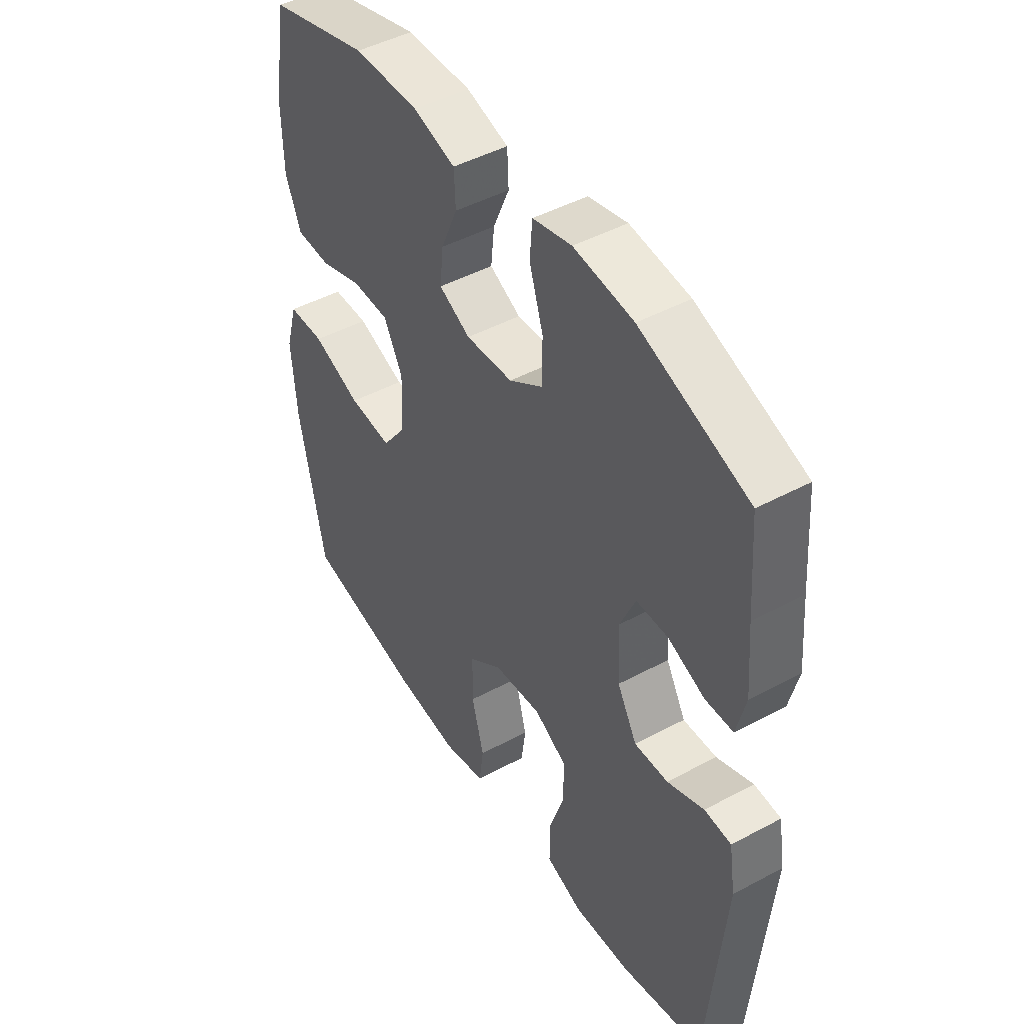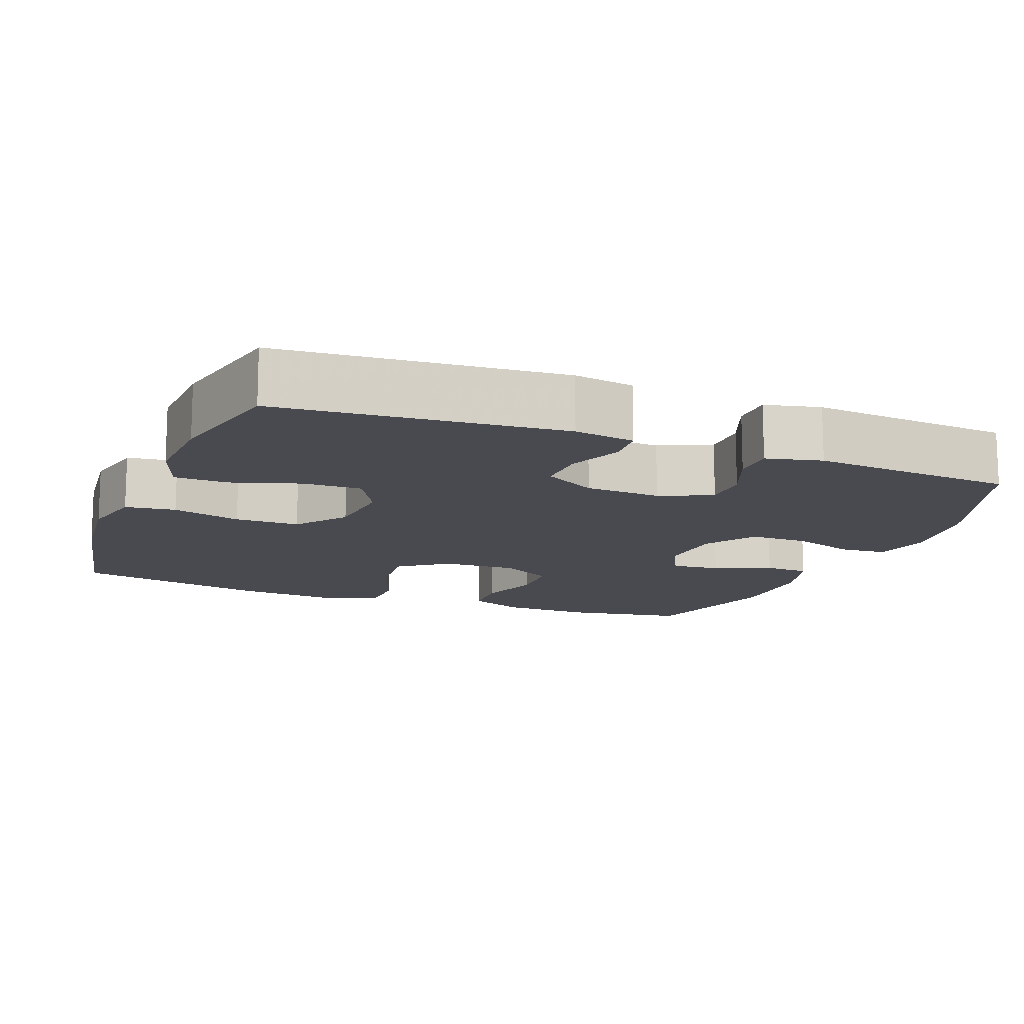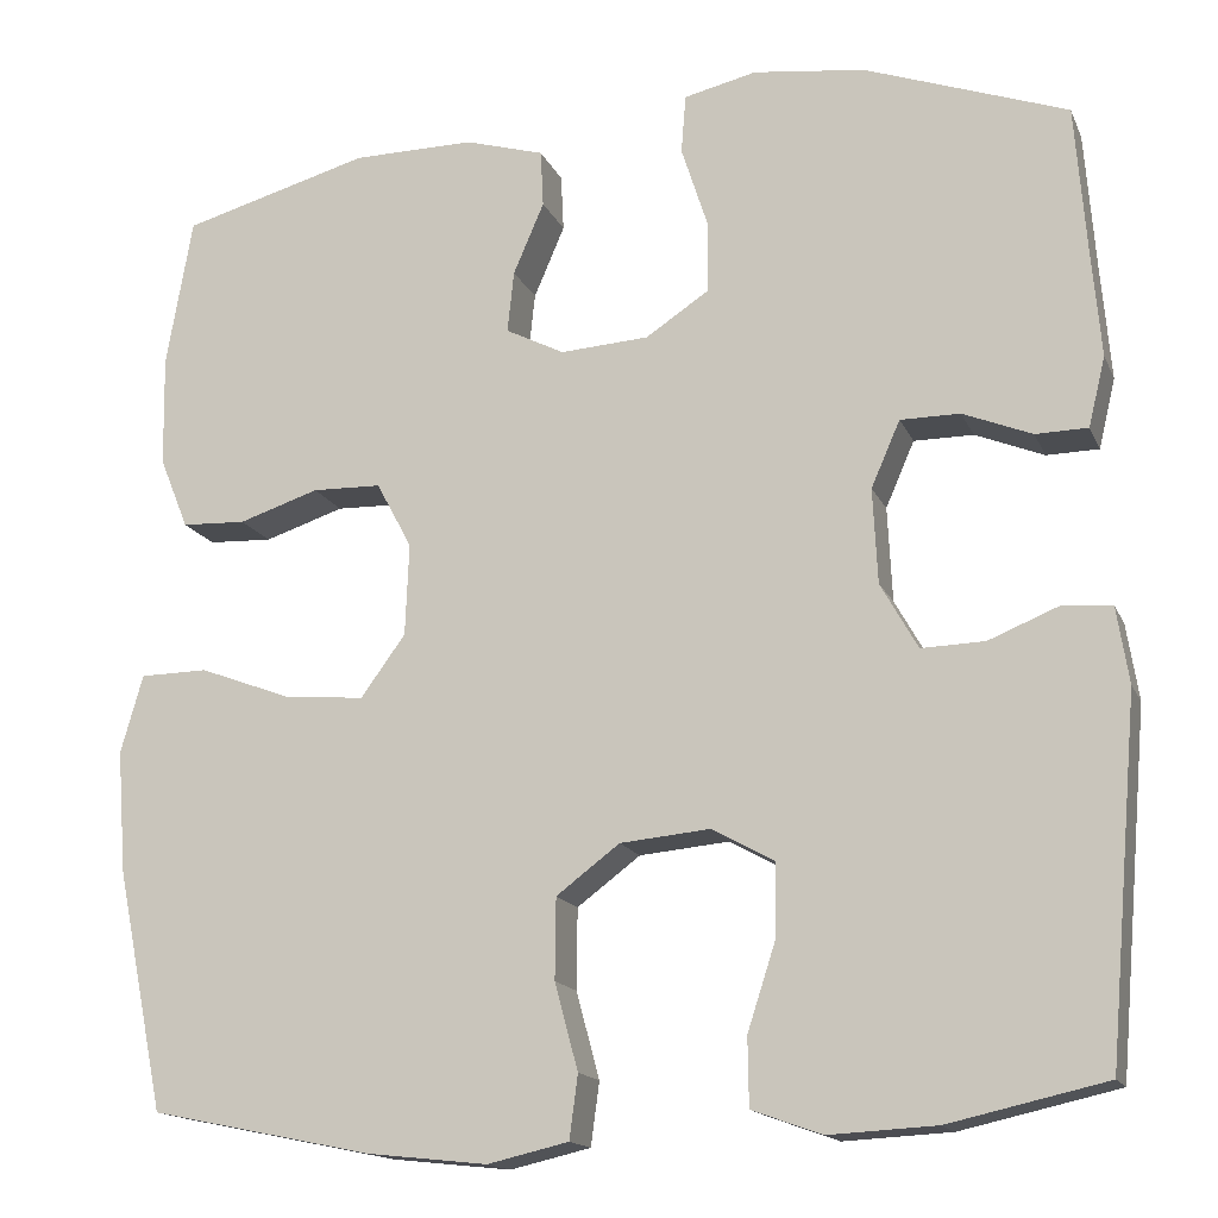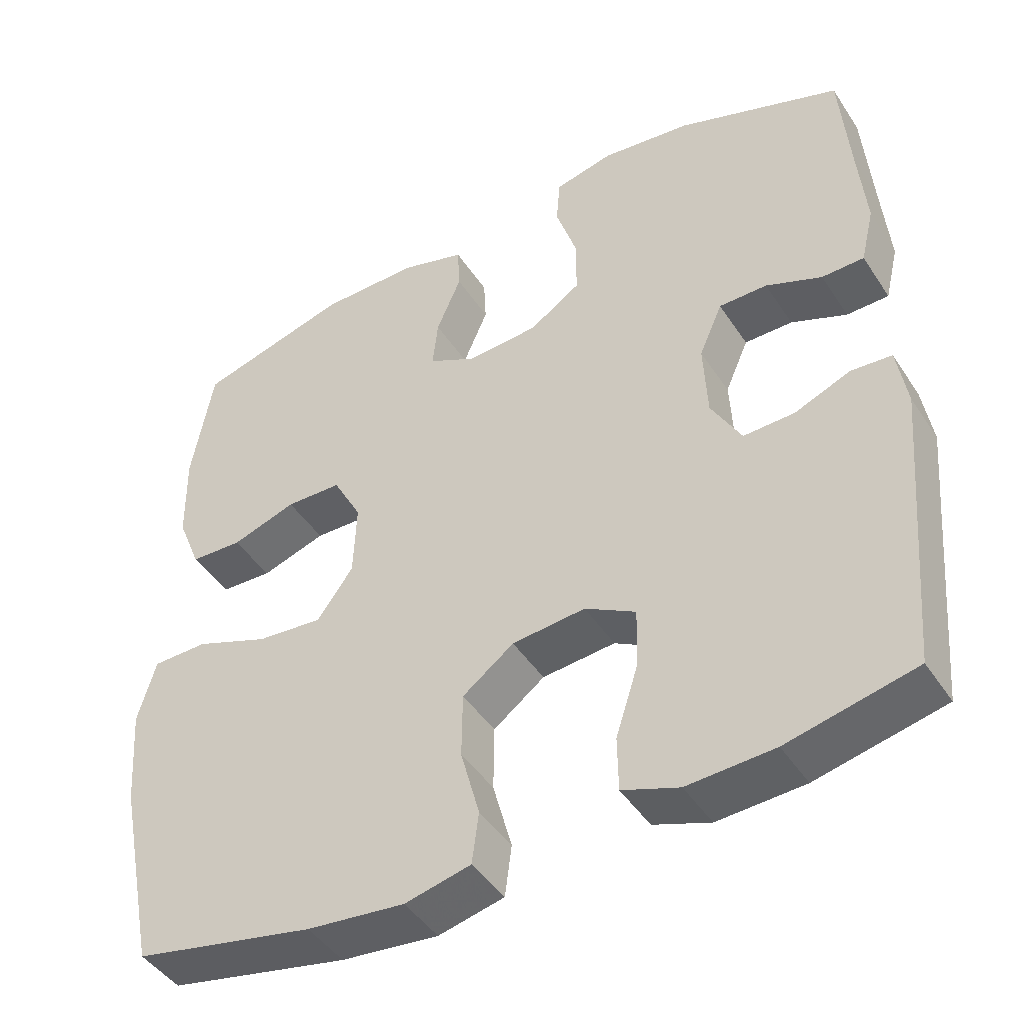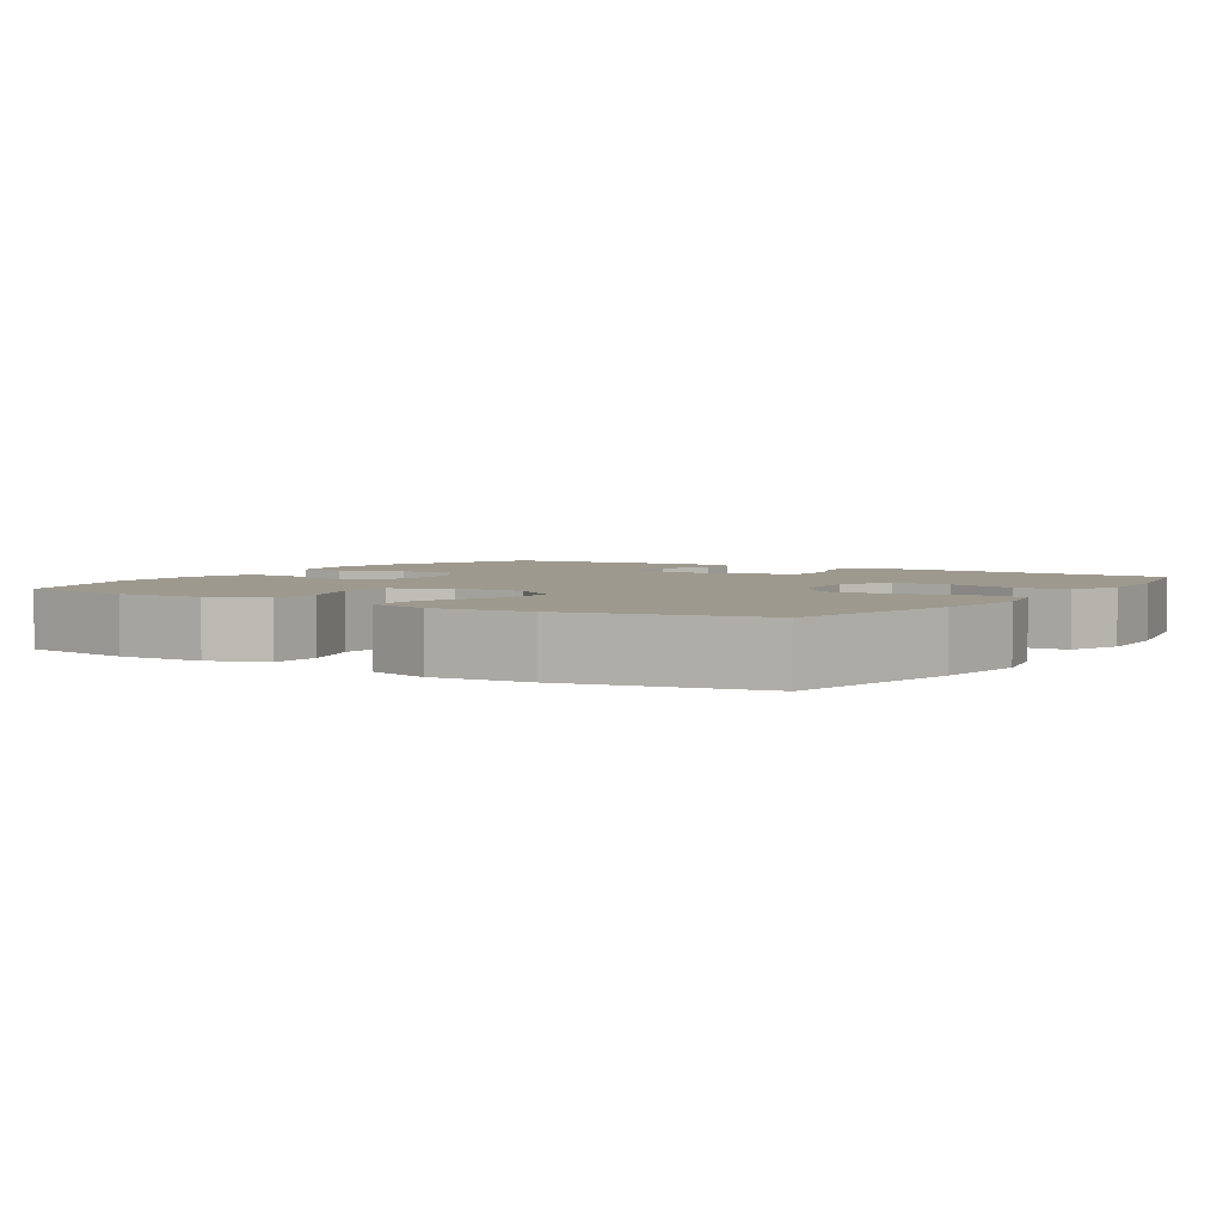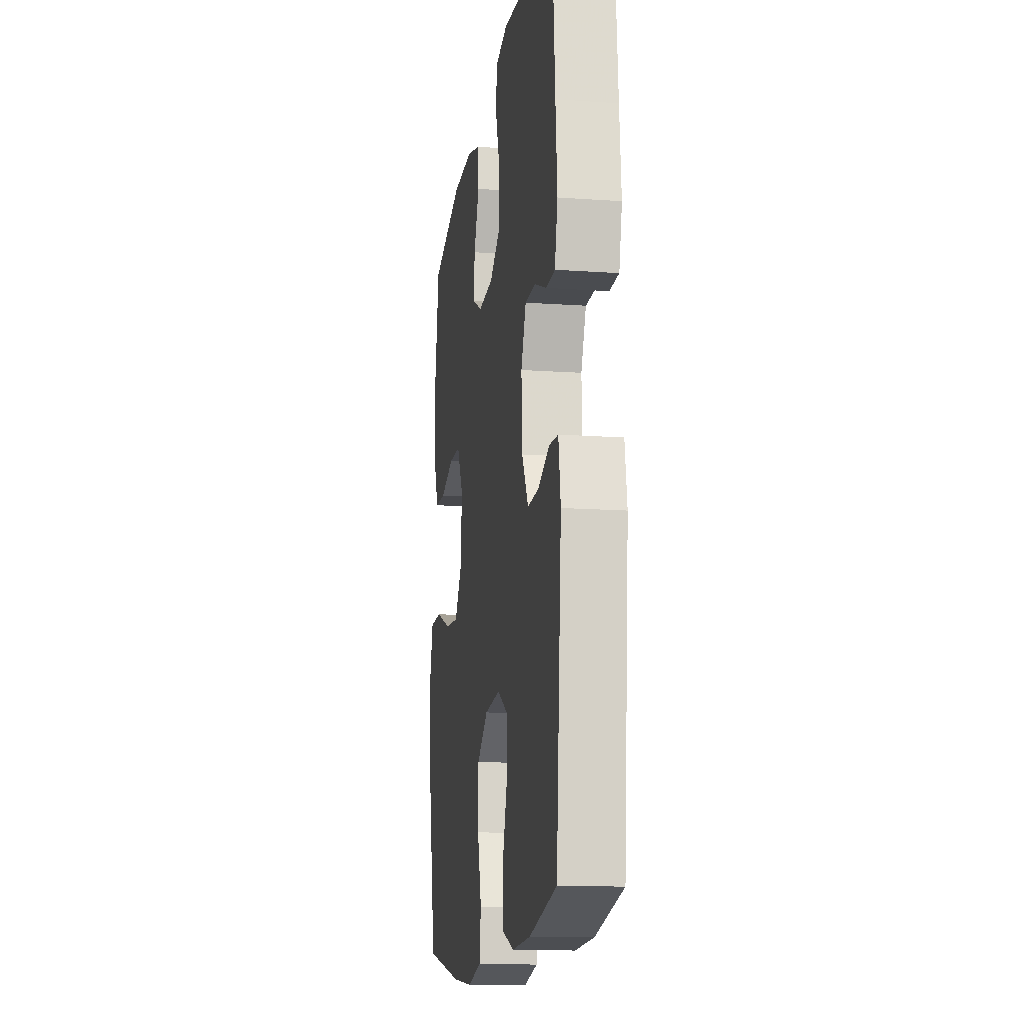
<metadata>
{"format":"obj","ext":"obj","renderer":"f3d","projection":"perspective","resolution":1024,"background":"white","views":[{"elev":46.4,"azim":-121.5,"up":"+Z"},{"elev":-13.5,"azim":-111.4,"up":"+Y"},{"elev":-15.6,"azim":-162.3,"up":"+Z"},{"elev":-45.0,"azim":-148.8,"up":"+Z"},{"elev":3.4,"azim":122.6,"up":"+Y"},{"elev":-14.1,"azim":-98.9,"up":"+Z"}]}
</metadata>
<code>
v -0.5 0.07 -0.5
v -0.533 0.07 -0.118
v -0.52 0.07 -0.036
v -0.466 0.07 -0.032
v -0.392 0.07 -0.062
v -0.324 0.07 -0.064
v -0.284 0.07 0.007
v -0.279 0.07 0.109
v -0.31 0.07 0.18
v -0.374 0.07 0.18
v -0.448 0.07 0.15
v -0.504 0.07 0.151
v -0.522 0.07 0.226
v -0.512 0.07 0.343
v -0.5 0.07 0.5
v -0.282 0.07 0.578
v -0.162 0.07 0.593
v -0.084 0.07 0.575
v -0.079 0.07 0.512
v -0.107 0.07 0.425
v -0.107 0.07 0.347
v -0.039 0.07 0.302
v 0.056 0.07 0.296
v 0.119 0.07 0.328
v 0.112 0.07 0.394
v 0.079 0.07 0.471
v 0.082 0.07 0.532
v 0.167 0.07 0.557
v 0.298 0.07 0.556
v 0.5 0.07 0.5
v 0.528 0.07 0.339
v 0.526 0.07 0.22
v 0.495 0.07 0.143
v 0.426 0.07 0.14
v 0.34 0.07 0.168
v 0.266 0.07 0.166
v 0.228 0.07 0.095
v 0.232 0.07 -0.004
v 0.28 0.07 -0.07
v 0.367 0.07 -0.062
v 0.465 0.07 -0.025
v 0.538 0.07 -0.026
v 0.562 0.07 -0.11
v 0.552 0.07 -0.242
v 0.5 0.07 -0.5
v 0.261 0.07 -0.549
v 0.132 0.07 -0.563
v 0.045 0.07 -0.543
v 0.036 0.07 -0.475
v 0.061 0.07 -0.382
v 0.06 0.07 -0.295
v -0.008 0.07 -0.244
v -0.105 0.07 -0.235
v -0.172 0.07 -0.272
v -0.17 0.07 -0.351
v -0.14 0.07 -0.444
v -0.141 0.07 -0.517
v -0.216 0.07 -0.544
v -0.331 0.07 -0.538
v -0.5 0 -0.5
v -0.533 0 -0.118
v -0.52 0 -0.036
v -0.466 0 -0.032
v -0.392 0 -0.062
v -0.324 0 -0.064
v -0.284 0 0.007
v -0.279 0 0.109
v -0.31 0 0.18
v -0.374 0 0.18
v -0.448 0 0.15
v -0.504 0 0.151
v -0.522 0 0.226
v -0.512 0 0.343
v -0.5 0 0.5
v -0.282 0 0.578
v -0.162 0 0.593
v -0.084 0 0.575
v -0.079 0 0.512
v -0.107 0 0.425
v -0.107 0 0.347
v -0.039 0 0.302
v 0.056 0 0.296
v 0.119 0 0.328
v 0.112 0 0.394
v 0.079 0 0.471
v 0.082 0 0.532
v 0.167 0 0.557
v 0.298 0 0.556
v 0.5 0 0.5
v 0.528 0 0.339
v 0.526 0 0.22
v 0.495 0 0.143
v 0.426 0 0.14
v 0.34 0 0.168
v 0.266 0 0.166
v 0.228 0 0.095
v 0.232 0 -0.004
v 0.28 0 -0.07
v 0.367 0 -0.062
v 0.465 0 -0.025
v 0.538 0 -0.026
v 0.562 0 -0.11
v 0.552 0 -0.242
v 0.5 0 -0.5
v 0.261 0 -0.549
v 0.132 0 -0.563
v 0.045 0 -0.543
v 0.036 0 -0.475
v 0.061 0 -0.382
v 0.06 0 -0.295
v -0.008 0 -0.244
v -0.105 0 -0.235
v -0.172 0 -0.272
v -0.17 0 -0.351
v -0.14 0 -0.444
v -0.141 0 -0.517
v -0.216 0 -0.544
v -0.331 0 -0.538
f 3 4 5
f 2 3 5
f 1 2 5
f 59 1 5
f 58 59 5
f 57 58 5
f 56 57 5
f 55 56 5
f 54 55 5 6
f 53 54 6 7
f 52 53 7 8
f 51 52 8 9
f 48 49 50
f 47 48 50
f 46 47 50
f 45 46 50
f 44 45 50
f 43 44 50
f 42 43 50
f 41 42 50
f 40 41 50
f 39 40 50 51
f 38 39 51 9
f 33 34 35
f 32 33 35
f 31 32 35
f 30 31 35
f 29 30 35
f 28 29 35
f 27 28 35
f 26 27 35
f 25 26 35
f 24 25 35 36
f 23 24 36 37
f 18 19 20
f 17 18 20
f 16 17 20
f 15 16 20
f 14 15 20
f 14 20 21
f 13 14 21
f 12 13 21
f 11 12 21
f 10 11 21
f 9 10 21 22
f 23 37 38
f 22 23 38
f 9 22 38
f 64 63 62
f 64 62 61
f 64 61 60
f 64 60 118
f 64 118 117
f 64 117 116
f 64 116 115
f 64 115 114
f 65 64 114 113
f 66 65 113 112
f 67 66 112 111
f 68 67 111 110
f 109 108 107
f 109 107 106
f 109 106 105
f 109 105 104
f 109 104 103
f 109 103 102
f 109 102 101
f 109 101 100
f 109 100 99
f 110 109 99 98
f 68 110 98 97
f 94 93 92
f 94 92 91
f 94 91 90
f 94 90 89
f 94 89 88
f 94 88 87
f 94 87 86
f 94 86 85
f 94 85 84
f 95 94 84 83
f 96 95 83 82
f 79 78 77
f 79 77 76
f 79 76 75
f 79 75 74
f 79 74 73
f 80 79 73
f 80 73 72
f 80 72 71
f 80 71 70
f 80 70 69
f 81 80 69 68
f 97 96 82
f 97 82 81
f 97 81 68
f 1 60 61 2
f 2 61 62 3
f 3 62 63 4
f 4 63 64 5
f 5 64 65 6
f 6 65 66 7
f 7 66 67 8
f 8 67 68 9
f 9 68 69 10
f 10 69 70 11
f 11 70 71 12
f 12 71 72 13
f 13 72 73 14
f 14 73 74 15
f 15 74 75 16
f 16 75 76 17
f 17 76 77 18
f 18 77 78 19
f 19 78 79 20
f 20 79 80 21
f 21 80 81 22
f 22 81 82 23
f 23 82 83 24
f 24 83 84 25
f 25 84 85 26
f 26 85 86 27
f 27 86 87 28
f 28 87 88 29
f 29 88 89 30
f 30 89 90 31
f 31 90 91 32
f 32 91 92 33
f 33 92 93 34
f 34 93 94 35
f 35 94 95 36
f 36 95 96 37
f 37 96 97 38
f 38 97 98 39
f 39 98 99 40
f 40 99 100 41
f 41 100 101 42
f 42 101 102 43
f 43 102 103 44
f 44 103 104 45
f 45 104 105 46
f 46 105 106 47
f 47 106 107 48
f 48 107 108 49
f 49 108 109 50
f 50 109 110 51
f 51 110 111 52
f 52 111 112 53
f 53 112 113 54
f 54 113 114 55
f 55 114 115 56
f 56 115 116 57
f 57 116 117 58
f 58 117 118 59
f 59 118 60 1

</code>
